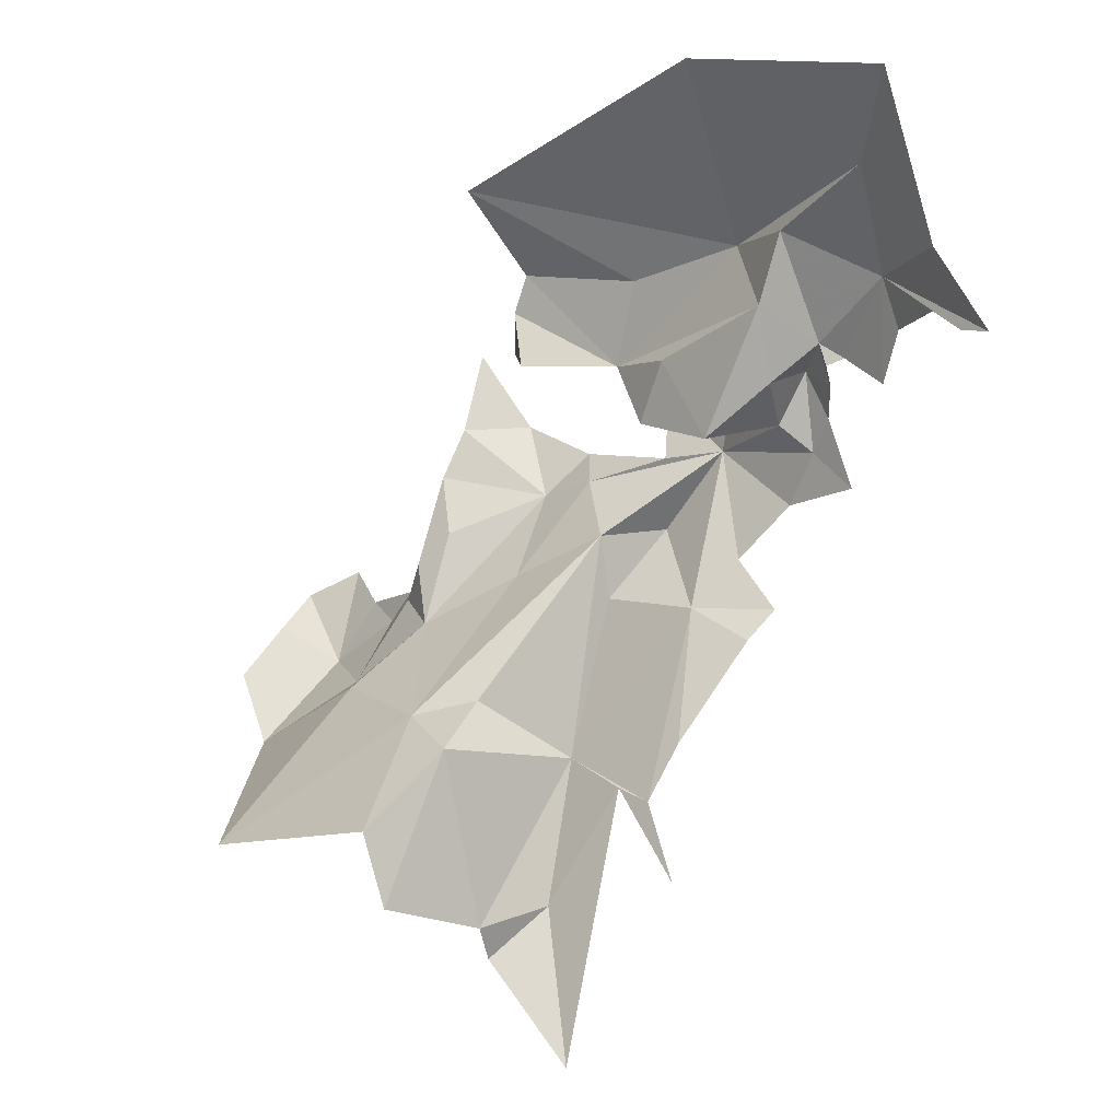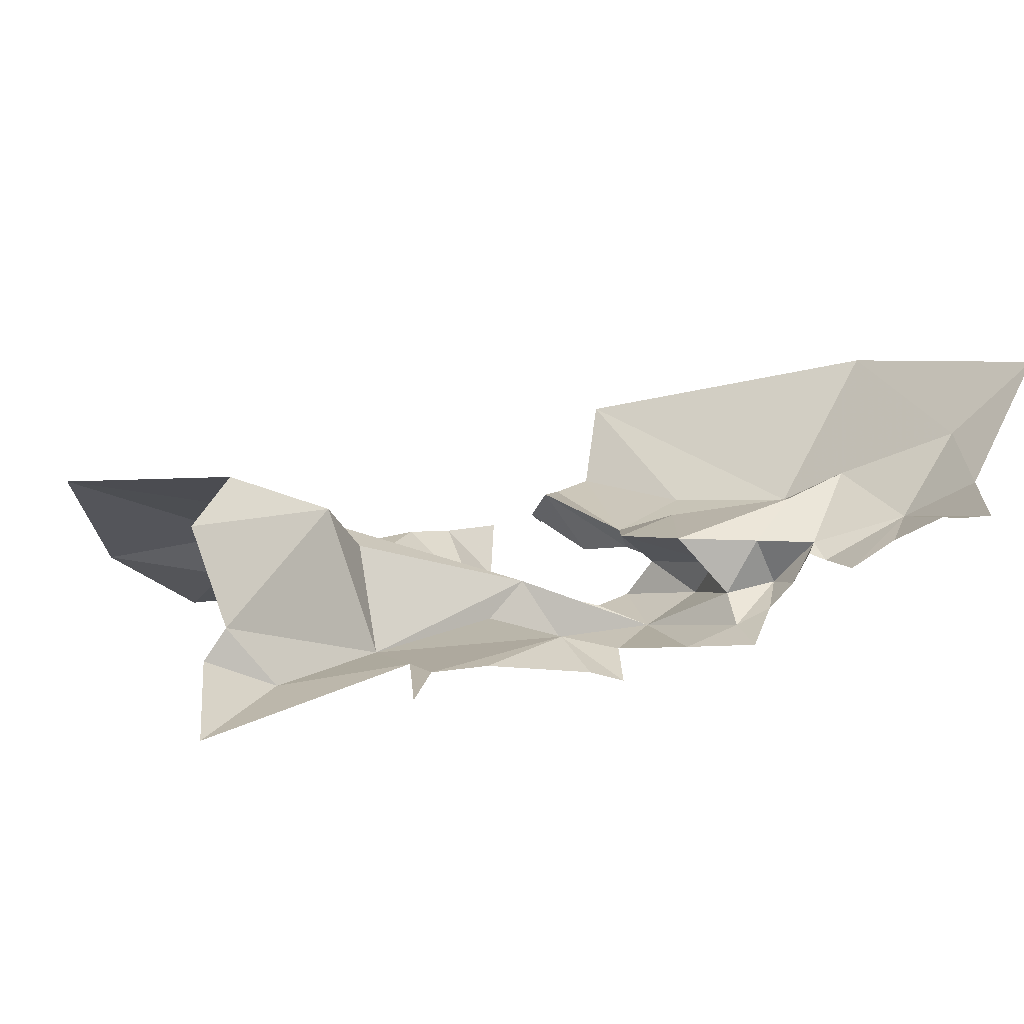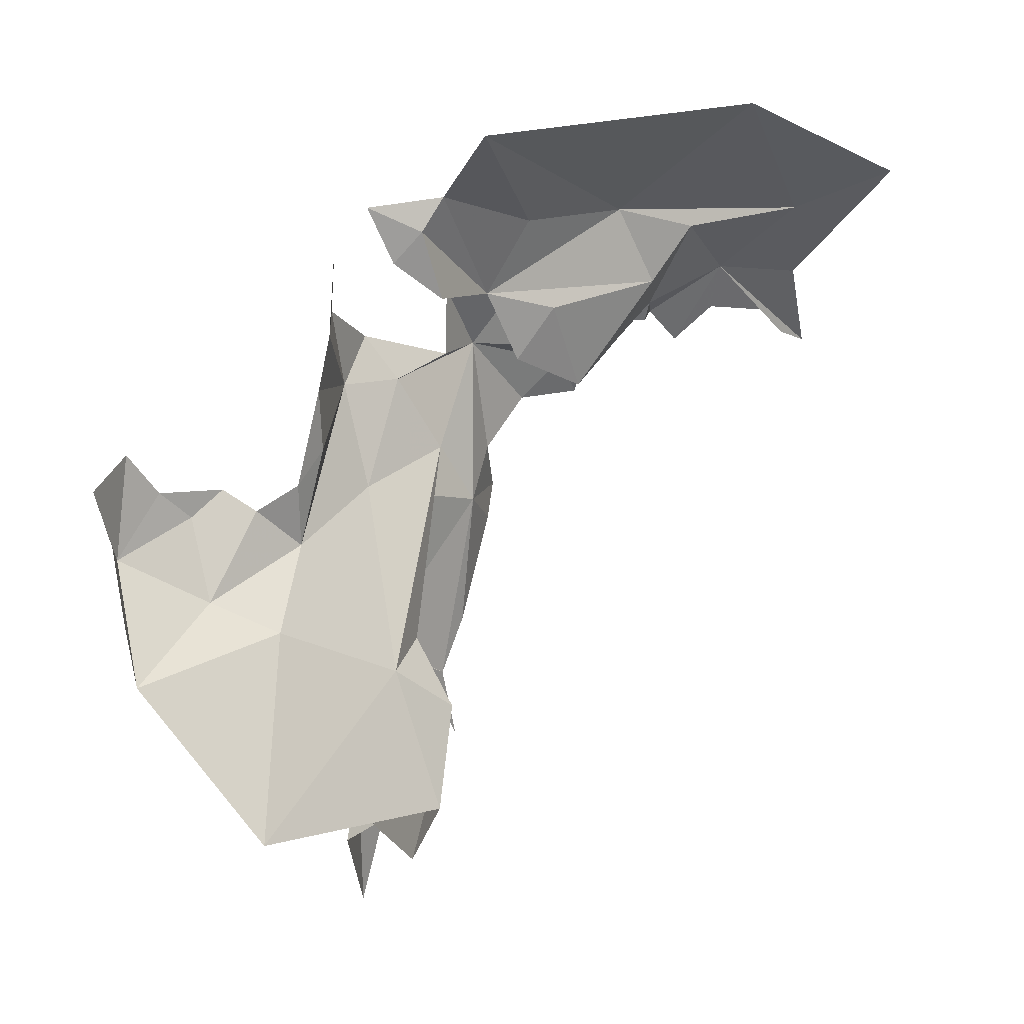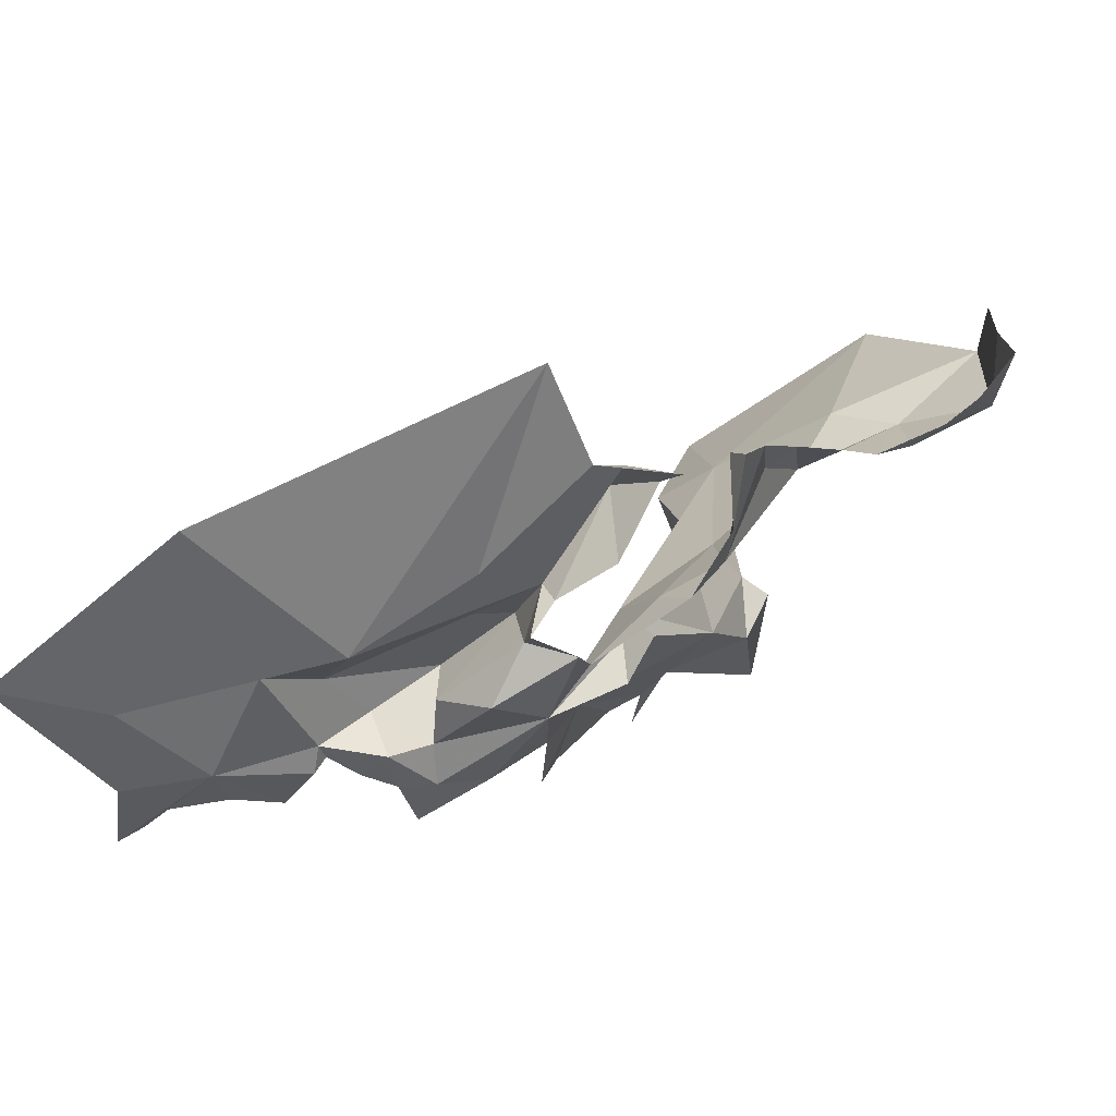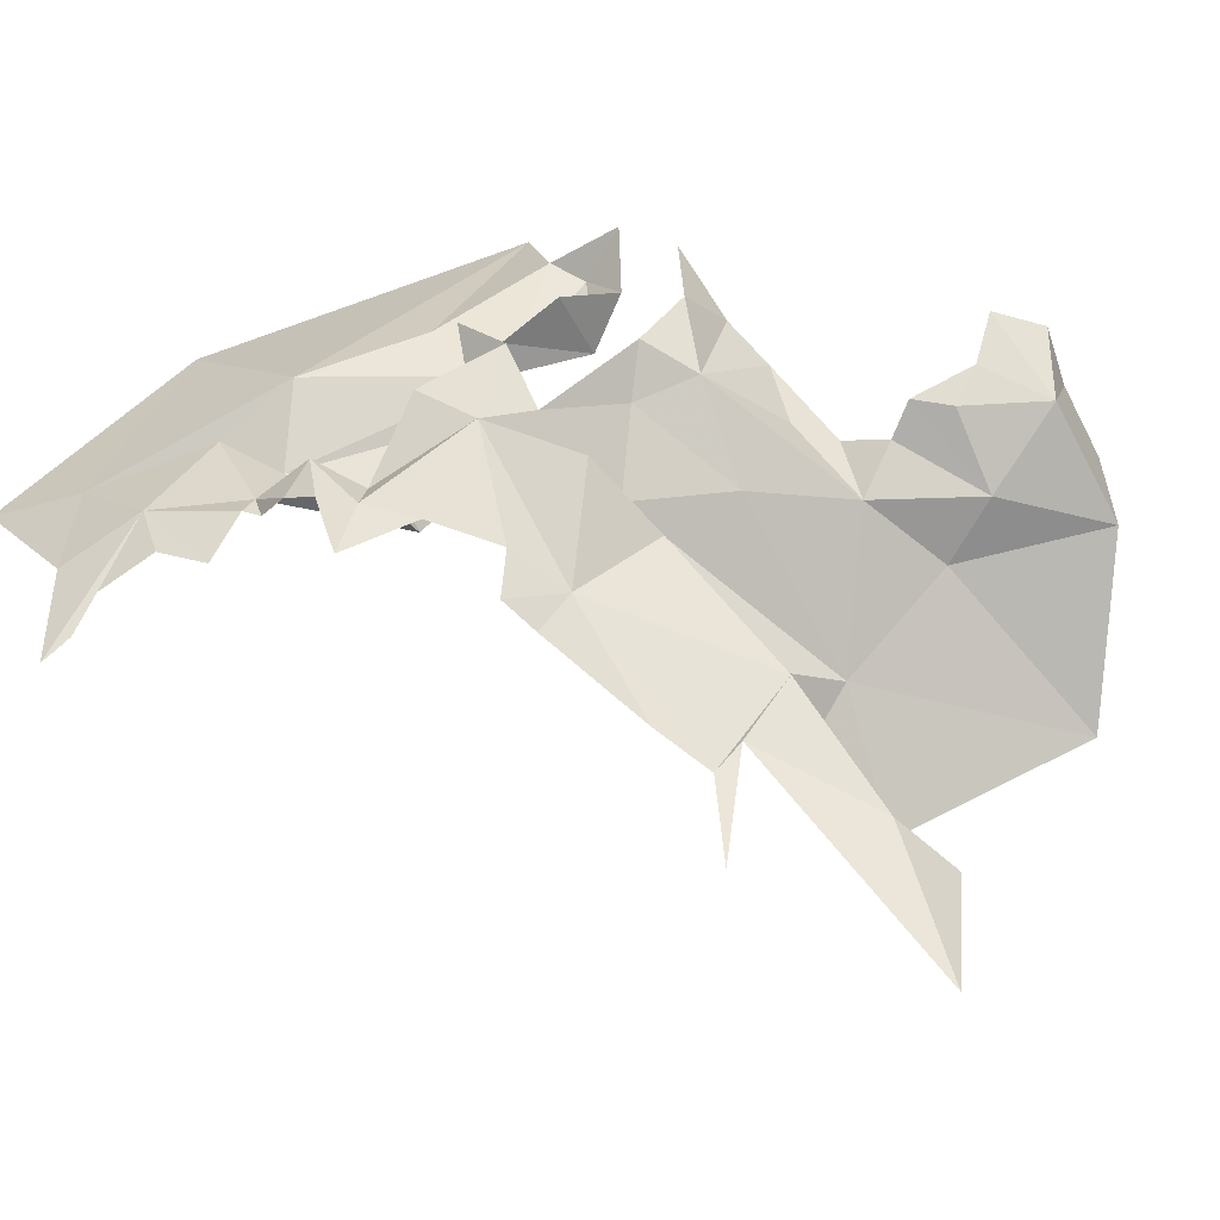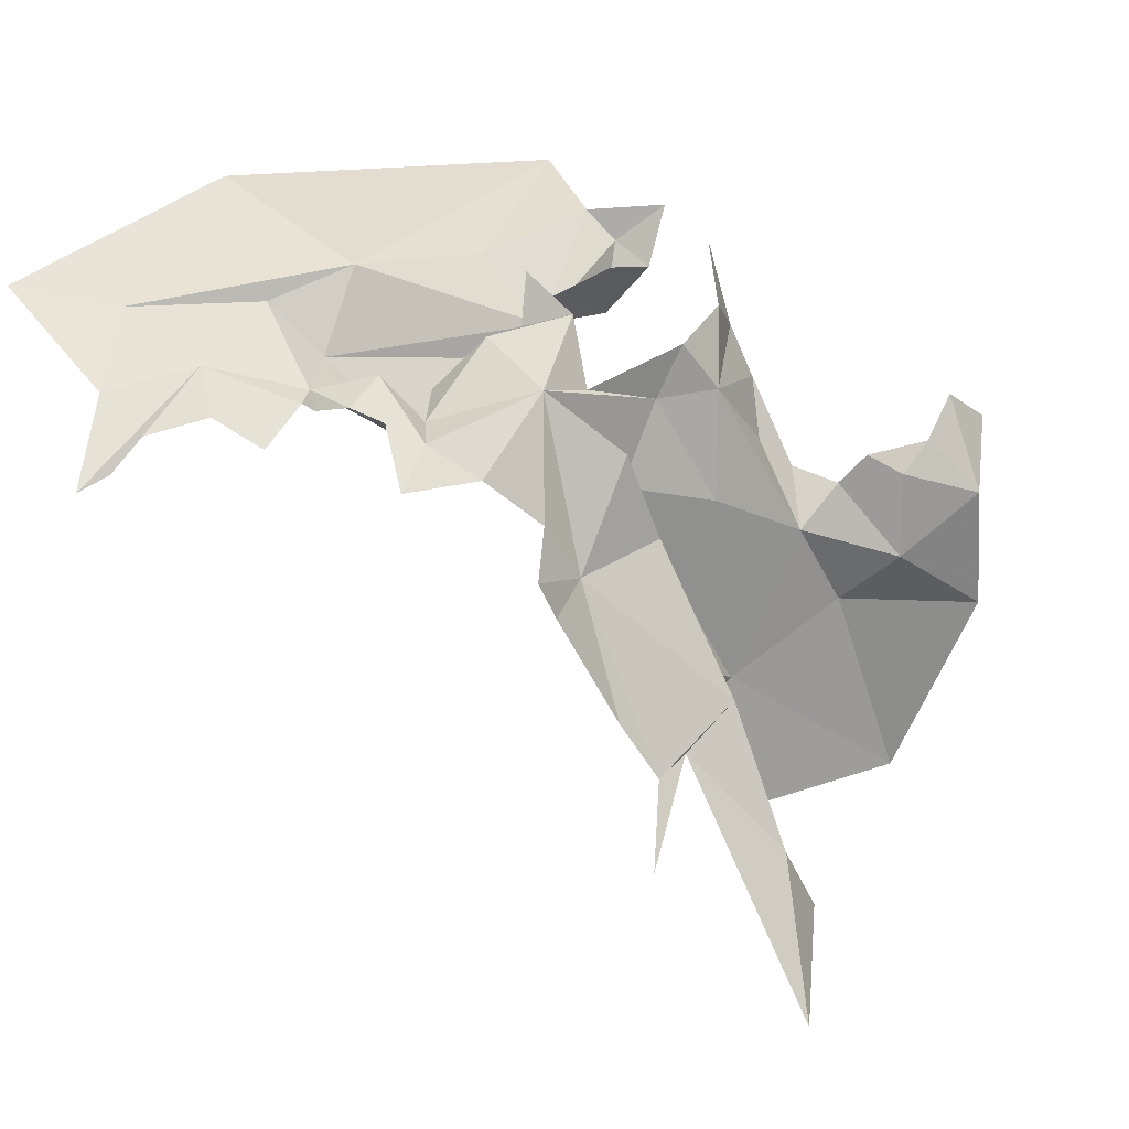
<metadata>
{"format":"obj","ext":"obj","renderer":"f3d","projection":"perspective","resolution":1024,"background":"white","views":[{"elev":71.8,"azim":-32.6,"up":"+Z"},{"elev":-57.4,"azim":-31.1,"up":"+Y"},{"elev":51.4,"azim":-84.5,"up":"+Y"},{"elev":47.5,"azim":108.9,"up":"+Y"},{"elev":-50.2,"azim":137.3,"up":"+Y"},{"elev":-38.1,"azim":111.6,"up":"+Y"}]}
</metadata>
<code>
v 3.283 2.946 1.288
v 3.329 2.938 1.27
v 3.279 2.93 1.269
v 3.412 2.952 1.321
v 3.395 2.899 1.331
v 3.404 2.972 1.307
v 3.58 3.12 1.327
v 3.545 3.049 1.341
v 3.503 3.04 1.335
v 3.43 3.135 1.273
v 3.481 3.179 1.252
v 3.504 3.162 1.285
v 3.484 3.117 1.315
v 3.358 3.067 1.312
v 3.393 3.01 1.279
v 3.43 3.23 1.245
v 3.412 3.193 1.248
v 3.384 3.188 1.236
v 3.5 3.229 1.244
v 3.46 3.25 1.249
v 3.499 3.289 1.249
v 3.366 3.15 1.238
v 3.587 3.057 1.362
v 3.52 3.186 1.261
v 3.469 3.083 1.297
v 3.519 3.001 1.343
v 3.447 2.971 1.332
v 3.545 3.008 1.345
v 3.368 3.179 1.211
v 3.527 3.103 1.296
v 3.237 2.983 1.321
v 3.32 3.045 1.34
v 3.283 2.845 1.276
v 3.55 3.141 1.312
v 3.311 3.154 1.188
v 3.318 3.084 1.304
v 3.172 3.094 1.24
v 3.301 3.14 1.233
v 3.312 3.189 1.132
v 3.249 3.211 1.151
v 3.291 3.23 1.138
v 3.237 3.161 1.156
v 3.321 3.245 1.122
v 3.356 3.183 1.171
v 3.376 3.189 1.188
v 3.25 3.028 1.339
v 3.358 3.238 1.135
v 3.355 3.207 1.153
v 3.512 3.266 1.285
v 3.504 3.245 1.317
v 3.551 3.235 1.296
v 3.566 3.208 1.328
v 3.551 3.202 1.341
v 3.595 3.205 1.333
v 3.524 3.285 1.302
v 3.577 3.179 1.343
v 3.577 3.178 1.31
v 3.536 3.361 1.343
v 3.587 3.239 1.366
v 3.542 3.299 1.314
v 3.567 3.176 1.385
v 3.537 3.154 1.363
v 3.606 3.149 1.353
v 3.64 3.203 1.425
v 3.531 3.297 1.266
v 3.604 3.097 1.391
v 3.596 3.129 1.392
v 3.556 3.111 1.404
v 3.634 3.099 1.447
v 3.636 3.093 1.425
v 3.638 3.113 1.45
v 3.669 3.081 1.495
v 3.65 3.064 1.469
v 3.679 3.113 1.499
v 3.633 3.114 1.408
v 3.604 3.113 1.43
v 3.613 3.072 1.386
v 3.696 3.097 1.553
v 3.693 3.165 1.548
v 3.715 3.186 1.615
v 3.621 3.153 1.451
v 3.628 3.081 1.405
v 3.616 3.036 1.399
v 3.68 3.069 1.531
v 3.652 3.179 1.475
v 3.688 3.032 1.565
v 3.656 3.294 1.51
v 3.646 3.096 1.45
v 3.681 3.046 1.549
f 1 2 3
f 4 5 6
f 7 8 9
f 10 11 12
f 12 7 13
f 14 13 15
f 16 17 18
f 19 20 21
f 19 11 20
f 22 11 10
f 7 23 8
f 12 11 24
f 13 25 15
f 9 26 27
f 11 16 20
f 28 9 8
f 22 18 17
f 22 29 18
f 2 1 15
f 13 7 30
f 9 4 15
f 9 27 4
f 17 16 11
f 31 32 1
f 2 15 6
f 33 2 6
f 10 12 13
f 25 9 15
f 12 34 7
f 12 24 34
f 32 14 15
f 15 4 6
f 26 9 28
f 24 11 19
f 30 9 25
f 30 7 9
f 30 25 13
f 17 11 22
f 15 1 32
f 29 22 35
f 36 37 38
f 3 2 33
f 36 38 22
f 39 40 41
f 39 42 40
f 43 39 41
f 38 35 22
f 36 10 13
f 22 10 36
f 35 44 45
f 35 39 44
f 14 36 13
f 39 35 42
f 35 38 42
f 46 36 32
f 14 32 36
f 31 46 32
f 39 47 48
f 39 43 47
f 42 38 37
f 37 36 46
f 45 29 35
f 48 44 39
f 48 45 44
f 49 50 51
f 52 50 53
f 52 53 54
f 49 55 50
f 54 56 57
f 58 59 60
f 56 54 53
f 61 62 53
f 53 60 59
f 52 51 50
f 55 53 50
f 57 7 34
f 56 63 57
f 62 56 53
f 57 63 7
f 64 59 58
f 53 55 60
f 65 60 55
f 65 55 49
f 66 67 68
f 68 67 62
f 69 70 71
f 72 73 74
f 71 75 76
f 66 76 75
f 66 75 77
f 78 74 79
f 78 79 80
f 53 64 81
f 53 81 61
f 53 59 64
f 70 82 75
f 71 76 81
f 77 83 23
f 77 23 7
f 84 72 74
f 68 81 76
f 74 85 79
f 74 78 86
f 61 81 68
f 87 80 79
f 85 81 64
f 66 7 63
f 66 63 67
f 66 77 7
f 70 75 71
f 71 74 88
f 71 88 69
f 84 74 89
f 76 66 68
f 67 56 62
f 64 58 87
f 81 85 71
f 87 79 64
f 74 86 89
f 75 82 77
f 63 56 67
f 82 83 77
f 74 73 88
f 74 71 85
f 79 85 64
f 68 62 61

</code>
